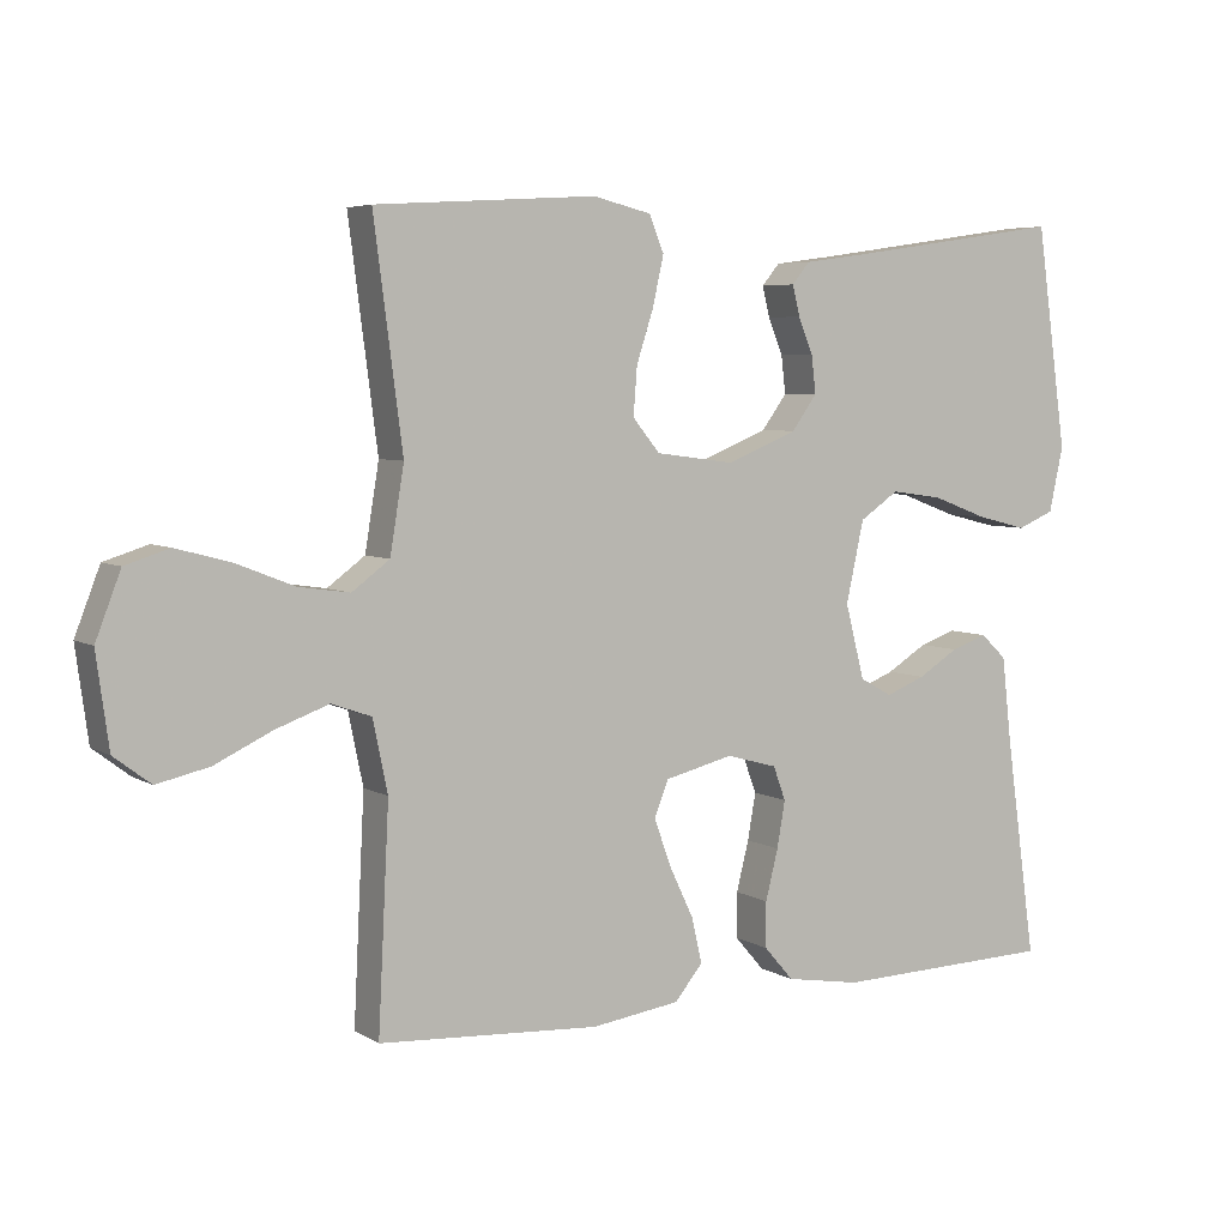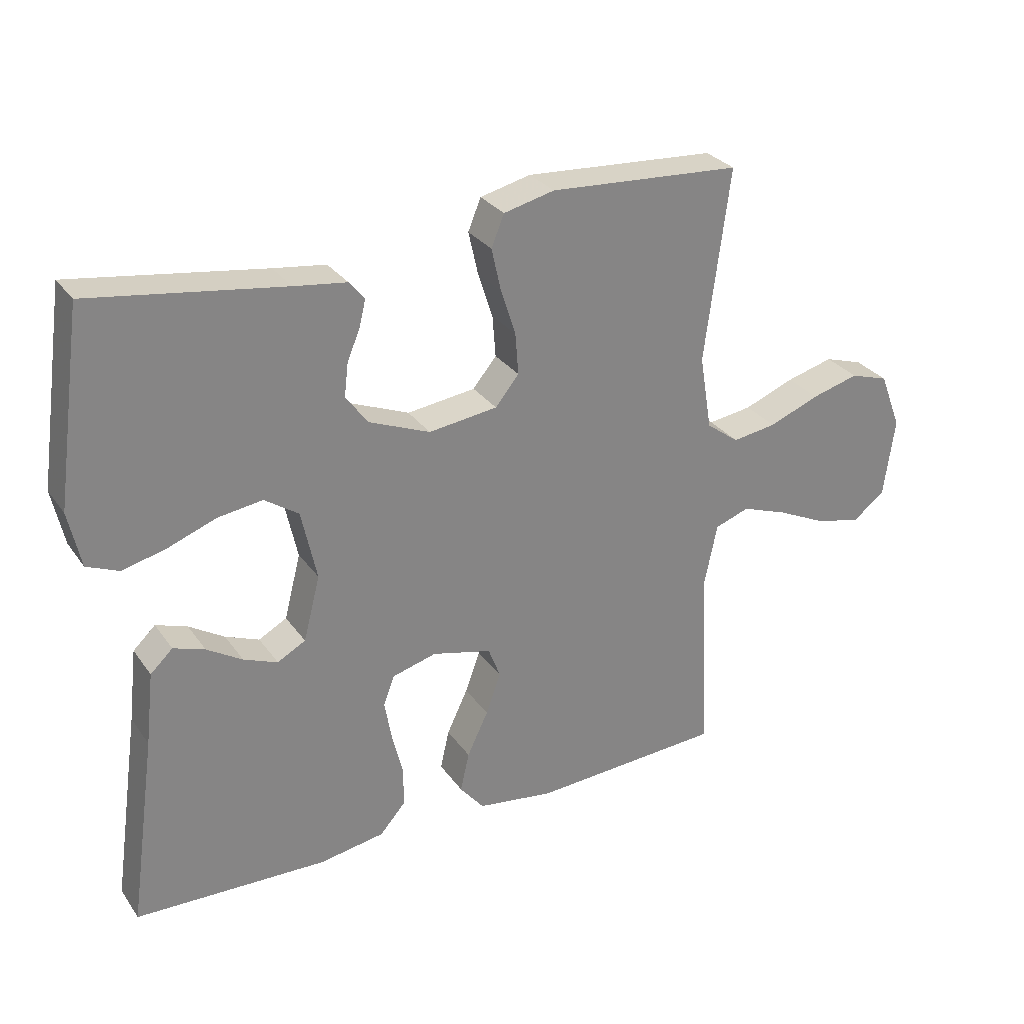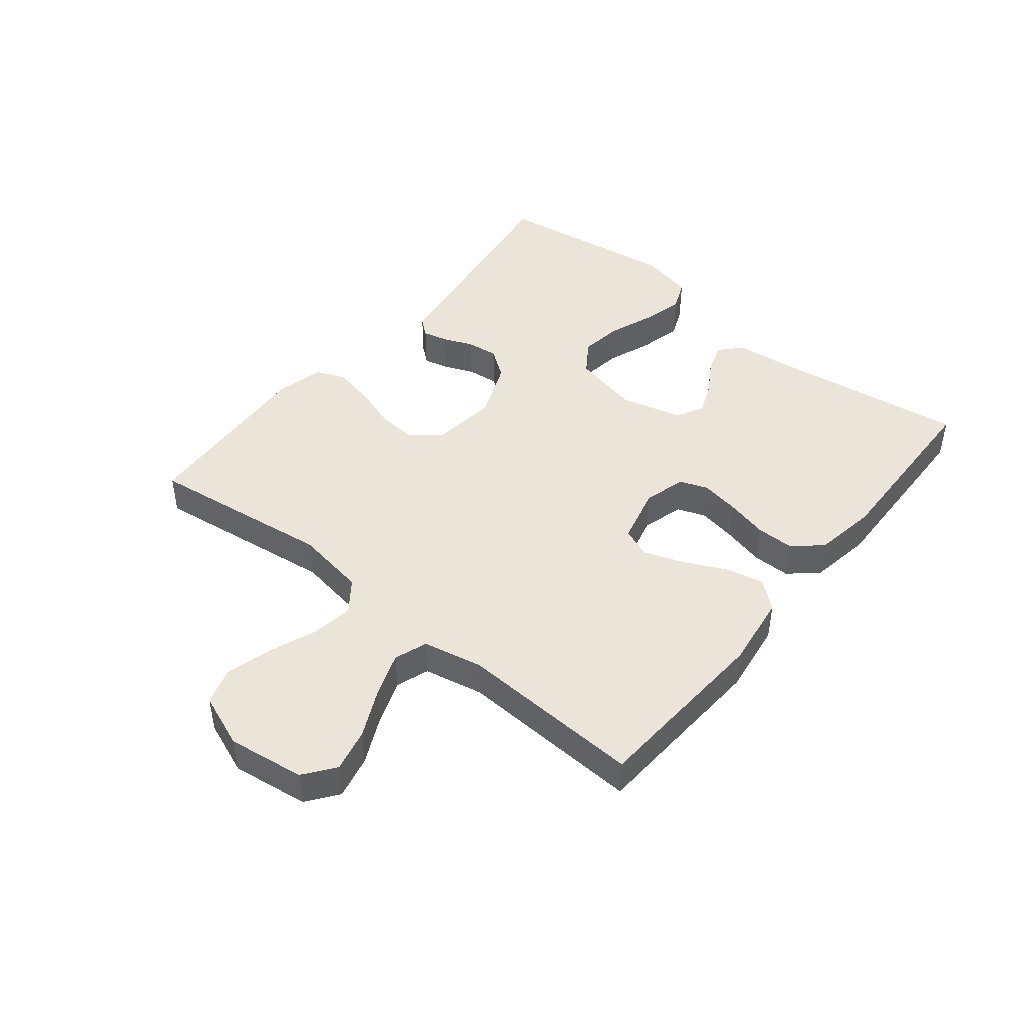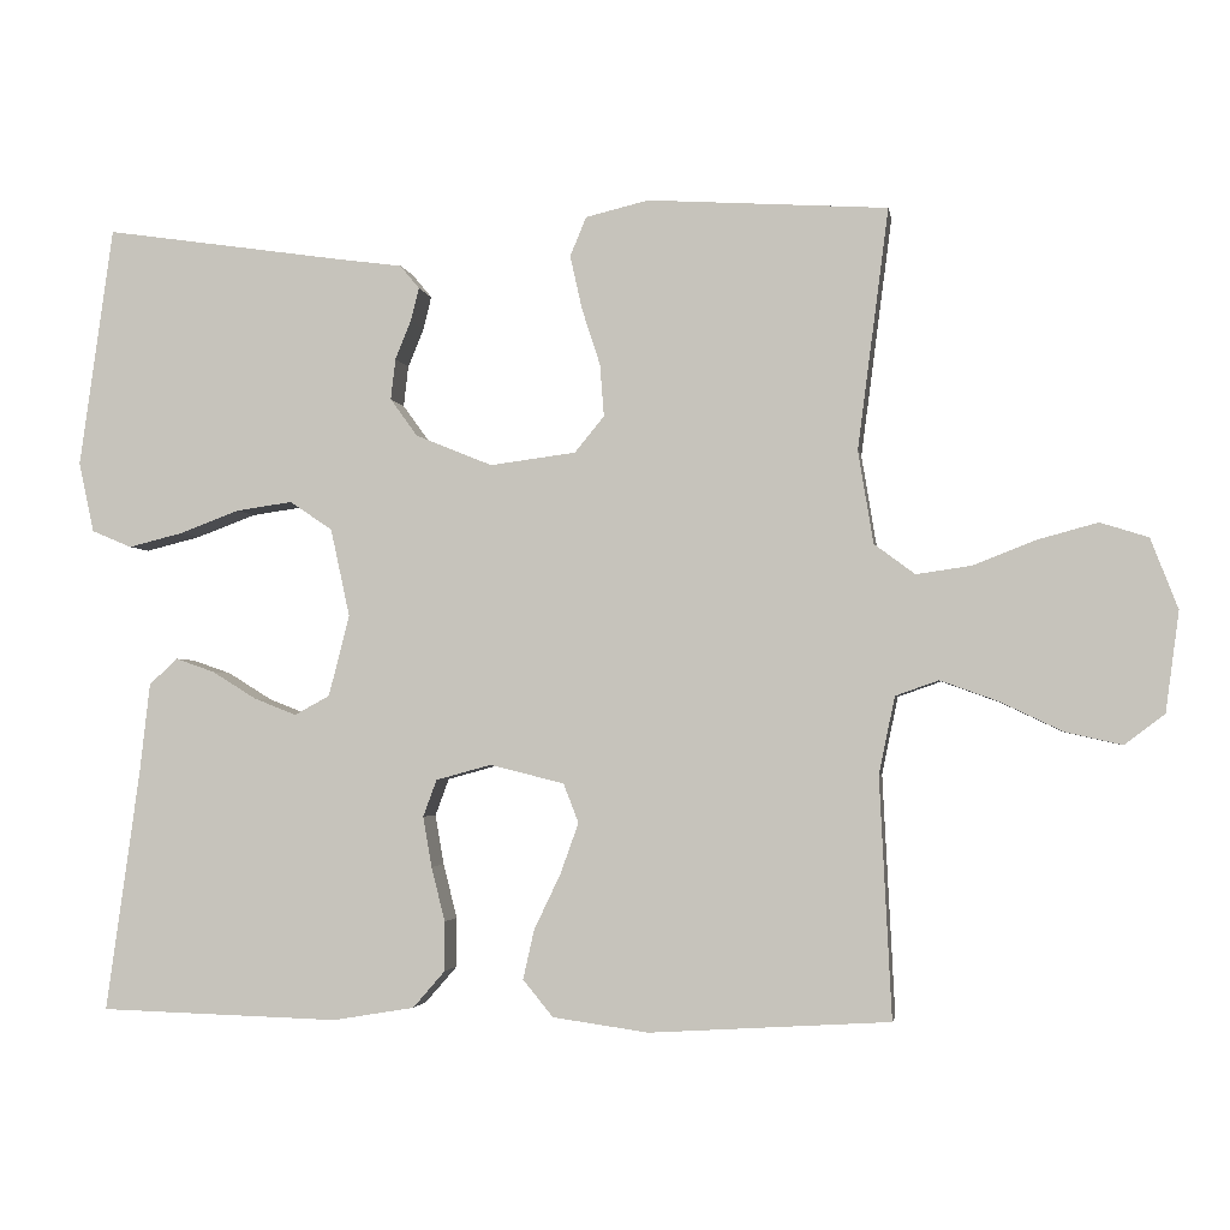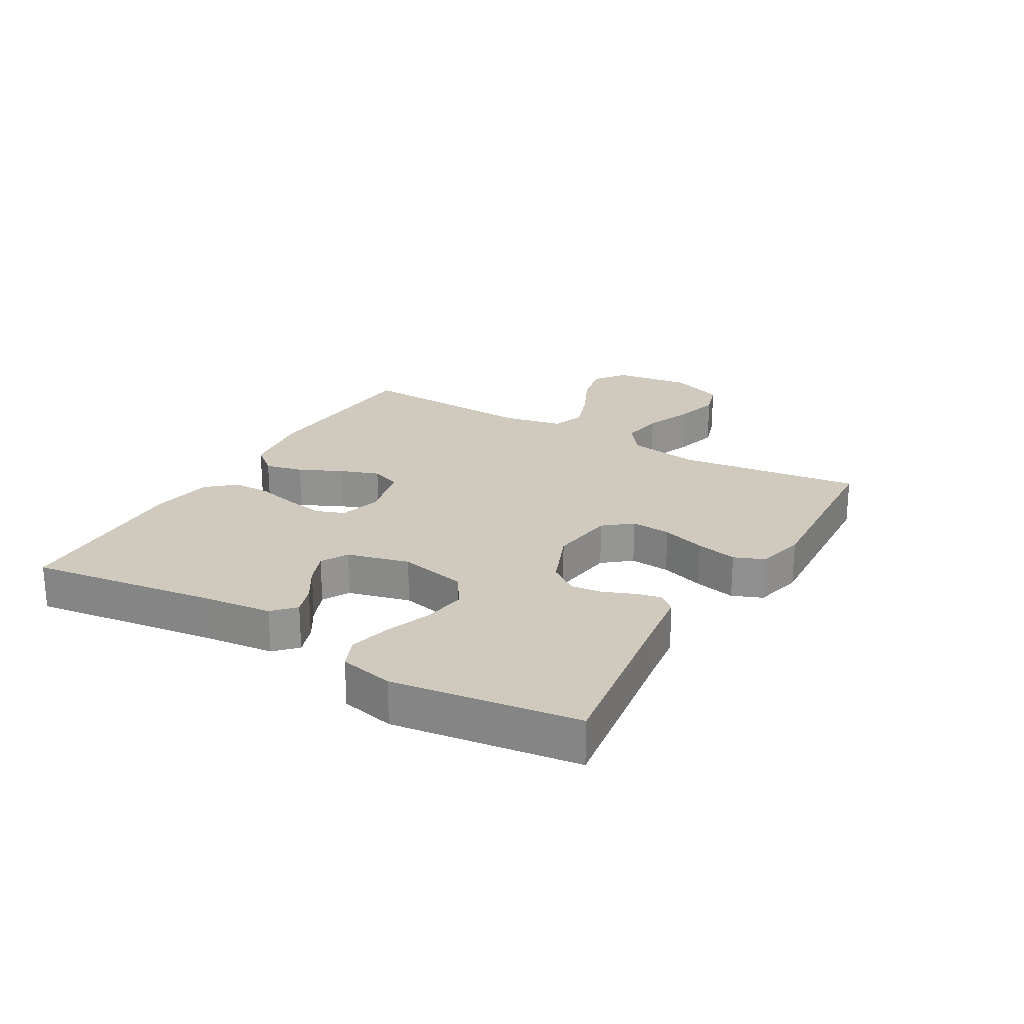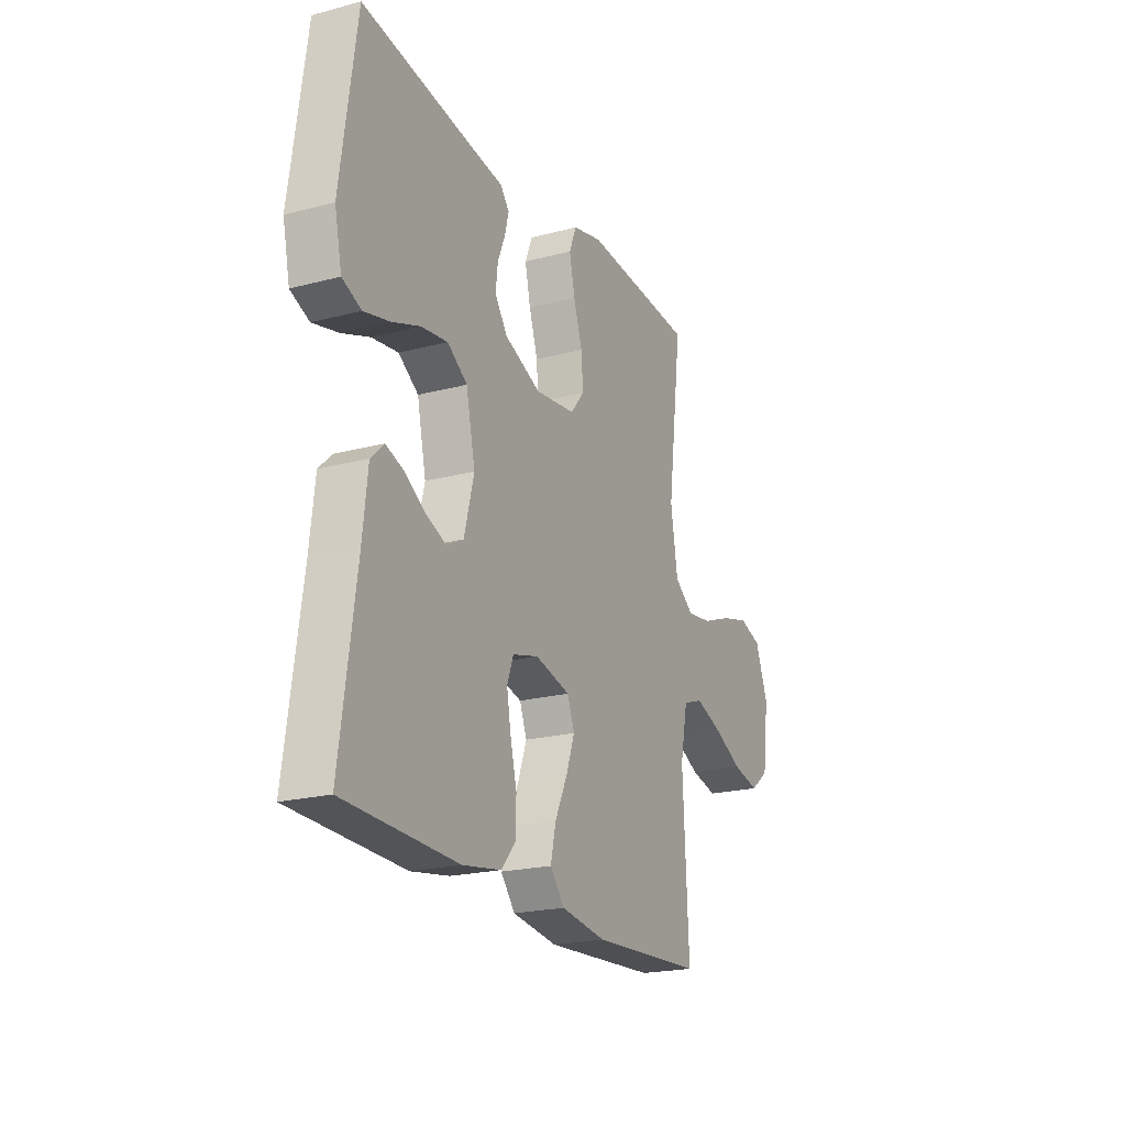
<metadata>
{"format":"obj","ext":"obj","renderer":"f3d","projection":"perspective","resolution":1024,"background":"white","views":[{"elev":5.4,"azim":149.7,"up":"+Z"},{"elev":29.1,"azim":-28.4,"up":"+Z"},{"elev":45.3,"azim":129.0,"up":"+Y"},{"elev":-2.7,"azim":9.0,"up":"+Z"},{"elev":23.1,"azim":-59.7,"up":"+Y"},{"elev":-21.2,"azim":-64.8,"up":"+Z"}]}
</metadata>
<code>
v -0.5 0.07 -0.5
v -0.458 0.07 -0.2
v -0.445 0.07 -0.086
v -0.41 0.07 -0.053
v -0.361 0.07 -0.07
v -0.306 0.07 -0.104
v -0.253 0.07 -0.125
v -0.209 0.07 -0.101
v -0.183 0.07 0
v -0.207 0.07 0.11
v -0.26 0.07 0.146
v -0.33 0.07 0.136
v -0.405 0.07 0.108
v -0.473 0.07 0.091
v -0.523 0.07 0.112
v -0.542 0.07 0.2
v -0.5 0.07 0.5
v -0.2 0.07 0.456
v -0.118 0.07 0.445
v -0.094 0.07 0.416
v -0.104 0.07 0.375
v -0.124 0.07 0.326
v -0.13 0.07 0.275
v -0.096 0.07 0.228
v 0 0.07 0.189
v 0.107 0.07 0.203
v 0.144 0.07 0.248
v 0.139 0.07 0.313
v 0.116 0.07 0.384
v 0.101 0.07 0.451
v 0.121 0.07 0.5
v 0.2 0.07 0.519
v 0.5 0.07 0.5
v 0.461 0.07 0.2
v 0.48 0.07 0.084
v 0.531 0.07 0.046
v 0.6 0.07 0.056
v 0.679 0.07 0.087
v 0.753 0.07 0.107
v 0.813 0.07 0.088
v 0.847 0.07 0
v 0.83 0.07 -0.125
v 0.78 0.07 -0.163
v 0.709 0.07 -0.147
v 0.631 0.07 -0.11
v 0.559 0.07 -0.084
v 0.505 0.07 -0.103
v 0.485 0.07 -0.2
v 0.5 0.07 -0.5
v 0.2 0.07 -0.518
v 0.08 0.07 -0.501
v 0.042 0.07 -0.455
v 0.056 0.07 -0.393
v 0.089 0.07 -0.324
v 0.112 0.07 -0.26
v 0.093 0.07 -0.211
v 0 0.07 -0.188
v -0.069 0.07 -0.207
v -0.086 0.07 -0.253
v -0.075 0.07 -0.316
v -0.058 0.07 -0.384
v -0.058 0.07 -0.446
v -0.098 0.07 -0.492
v -0.2 0.07 -0.509
v -0.5 0 -0.5
v -0.458 0 -0.2
v -0.445 0 -0.086
v -0.41 0 -0.053
v -0.361 0 -0.07
v -0.306 0 -0.104
v -0.253 0 -0.125
v -0.209 0 -0.101
v -0.183 0 0
v -0.207 0 0.11
v -0.26 0 0.146
v -0.33 0 0.136
v -0.405 0 0.108
v -0.473 0 0.091
v -0.523 0 0.112
v -0.542 0 0.2
v -0.5 0 0.5
v -0.2 0 0.456
v -0.118 0 0.445
v -0.094 0 0.416
v -0.104 0 0.375
v -0.124 0 0.326
v -0.13 0 0.275
v -0.096 0 0.228
v 0 0 0.189
v 0.107 0 0.203
v 0.144 0 0.248
v 0.139 0 0.313
v 0.116 0 0.384
v 0.101 0 0.451
v 0.121 0 0.5
v 0.2 0 0.519
v 0.5 0 0.5
v 0.461 0 0.2
v 0.48 0 0.084
v 0.531 0 0.046
v 0.6 0 0.056
v 0.679 0 0.087
v 0.753 0 0.107
v 0.813 0 0.088
v 0.847 0 0
v 0.83 0 -0.125
v 0.78 0 -0.163
v 0.709 0 -0.147
v 0.631 0 -0.11
v 0.559 0 -0.084
v 0.505 0 -0.103
v 0.485 0 -0.2
v 0.5 0 -0.5
v 0.2 0 -0.518
v 0.08 0 -0.501
v 0.042 0 -0.455
v 0.056 0 -0.393
v 0.089 0 -0.324
v 0.112 0 -0.26
v 0.093 0 -0.211
v 0 0 -0.188
v -0.069 0 -0.207
v -0.086 0 -0.253
v -0.075 0 -0.316
v -0.058 0 -0.384
v -0.058 0 -0.446
v -0.098 0 -0.492
v -0.2 0 -0.509
f 64 1 2
f 63 64 2
f 62 63 2
f 61 62 2
f 60 61 2
f 4 5 6
f 3 4 6
f 2 3 6
f 60 2 6
f 59 60 6
f 58 59 6 7
f 57 58 7 8
f 56 57 8 9
f 52 53 54
f 51 52 54
f 50 51 54
f 49 50 54
f 48 49 54
f 47 48 54 55
f 43 44 45
f 42 43 45
f 41 42 45
f 40 41 45
f 39 40 45
f 38 39 45
f 37 38 45
f 36 37 45 46
f 35 36 46 47
f 32 33 34
f 31 32 34
f 30 31 34
f 29 30 34
f 28 29 34
f 34 35 47
f 28 34 47
f 27 28 47
f 20 21 22
f 19 20 22
f 18 19 22
f 18 22 23
f 17 18 23
f 16 17 23
f 15 16 23
f 14 15 23
f 13 14 23
f 12 13 23
f 11 12 23 24
f 56 9 10
f 47 55 56
f 27 47 56
f 26 27 56
f 25 26 56 10
f 10 11 24 25
f 66 65 128
f 66 128 127
f 66 127 126
f 66 126 125
f 66 125 124
f 70 69 68
f 70 68 67
f 70 67 66
f 70 66 124
f 70 124 123
f 71 70 123 122
f 72 71 122 121
f 73 72 121 120
f 118 117 116
f 118 116 115
f 118 115 114
f 118 114 113
f 118 113 112
f 119 118 112 111
f 109 108 107
f 109 107 106
f 109 106 105
f 109 105 104
f 109 104 103
f 109 103 102
f 109 102 101
f 110 109 101 100
f 111 110 100 99
f 98 97 96
f 98 96 95
f 98 95 94
f 98 94 93
f 98 93 92
f 111 99 98
f 111 98 92
f 111 92 91
f 86 85 84
f 86 84 83
f 86 83 82
f 87 86 82
f 87 82 81
f 87 81 80
f 87 80 79
f 87 79 78
f 87 78 77
f 87 77 76
f 88 87 76 75
f 74 73 120
f 120 119 111
f 120 111 91
f 120 91 90
f 74 120 90 89
f 89 88 75 74
f 1 65 66 2
f 2 66 67 3
f 3 67 68 4
f 4 68 69 5
f 5 69 70 6
f 6 70 71 7
f 7 71 72 8
f 8 72 73 9
f 9 73 74 10
f 10 74 75 11
f 11 75 76 12
f 12 76 77 13
f 13 77 78 14
f 14 78 79 15
f 15 79 80 16
f 16 80 81 17
f 17 81 82 18
f 18 82 83 19
f 19 83 84 20
f 20 84 85 21
f 21 85 86 22
f 22 86 87 23
f 23 87 88 24
f 24 88 89 25
f 25 89 90 26
f 26 90 91 27
f 27 91 92 28
f 28 92 93 29
f 29 93 94 30
f 30 94 95 31
f 31 95 96 32
f 32 96 97 33
f 33 97 98 34
f 34 98 99 35
f 35 99 100 36
f 36 100 101 37
f 37 101 102 38
f 38 102 103 39
f 39 103 104 40
f 40 104 105 41
f 41 105 106 42
f 42 106 107 43
f 43 107 108 44
f 44 108 109 45
f 45 109 110 46
f 46 110 111 47
f 47 111 112 48
f 48 112 113 49
f 49 113 114 50
f 50 114 115 51
f 51 115 116 52
f 52 116 117 53
f 53 117 118 54
f 54 118 119 55
f 55 119 120 56
f 56 120 121 57
f 57 121 122 58
f 58 122 123 59
f 59 123 124 60
f 60 124 125 61
f 61 125 126 62
f 62 126 127 63
f 63 127 128 64
f 64 128 65 1

</code>
